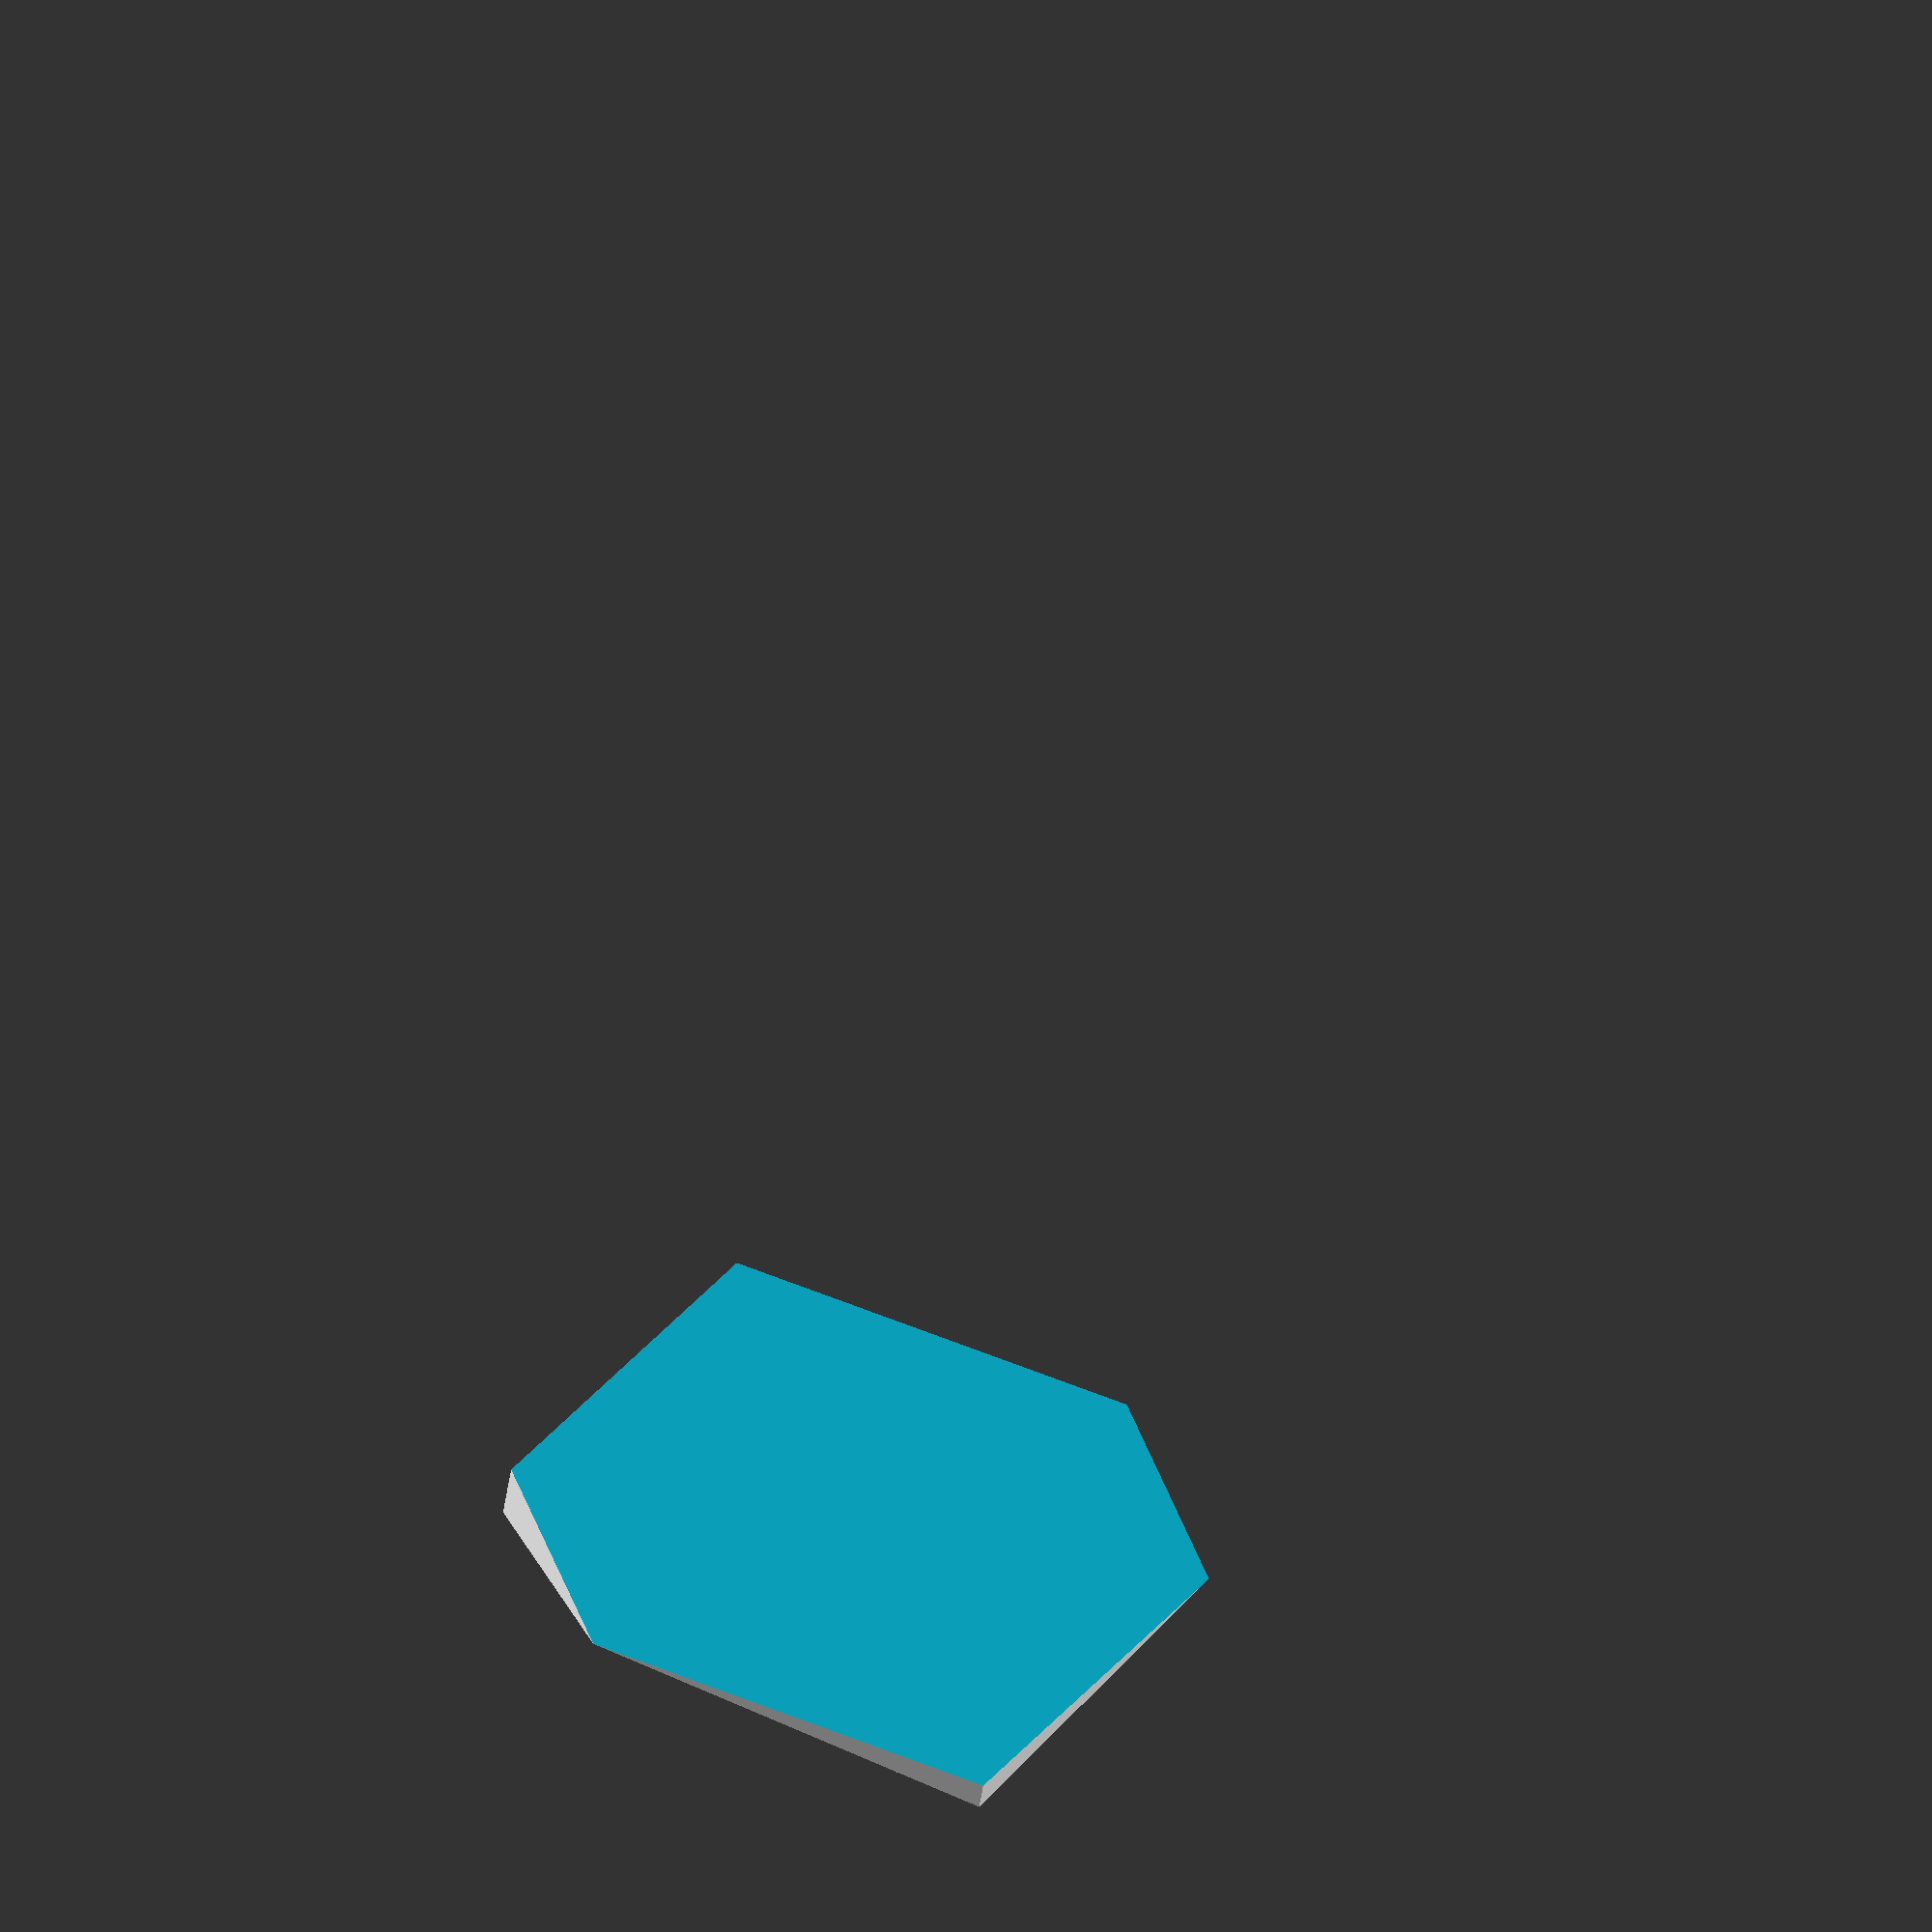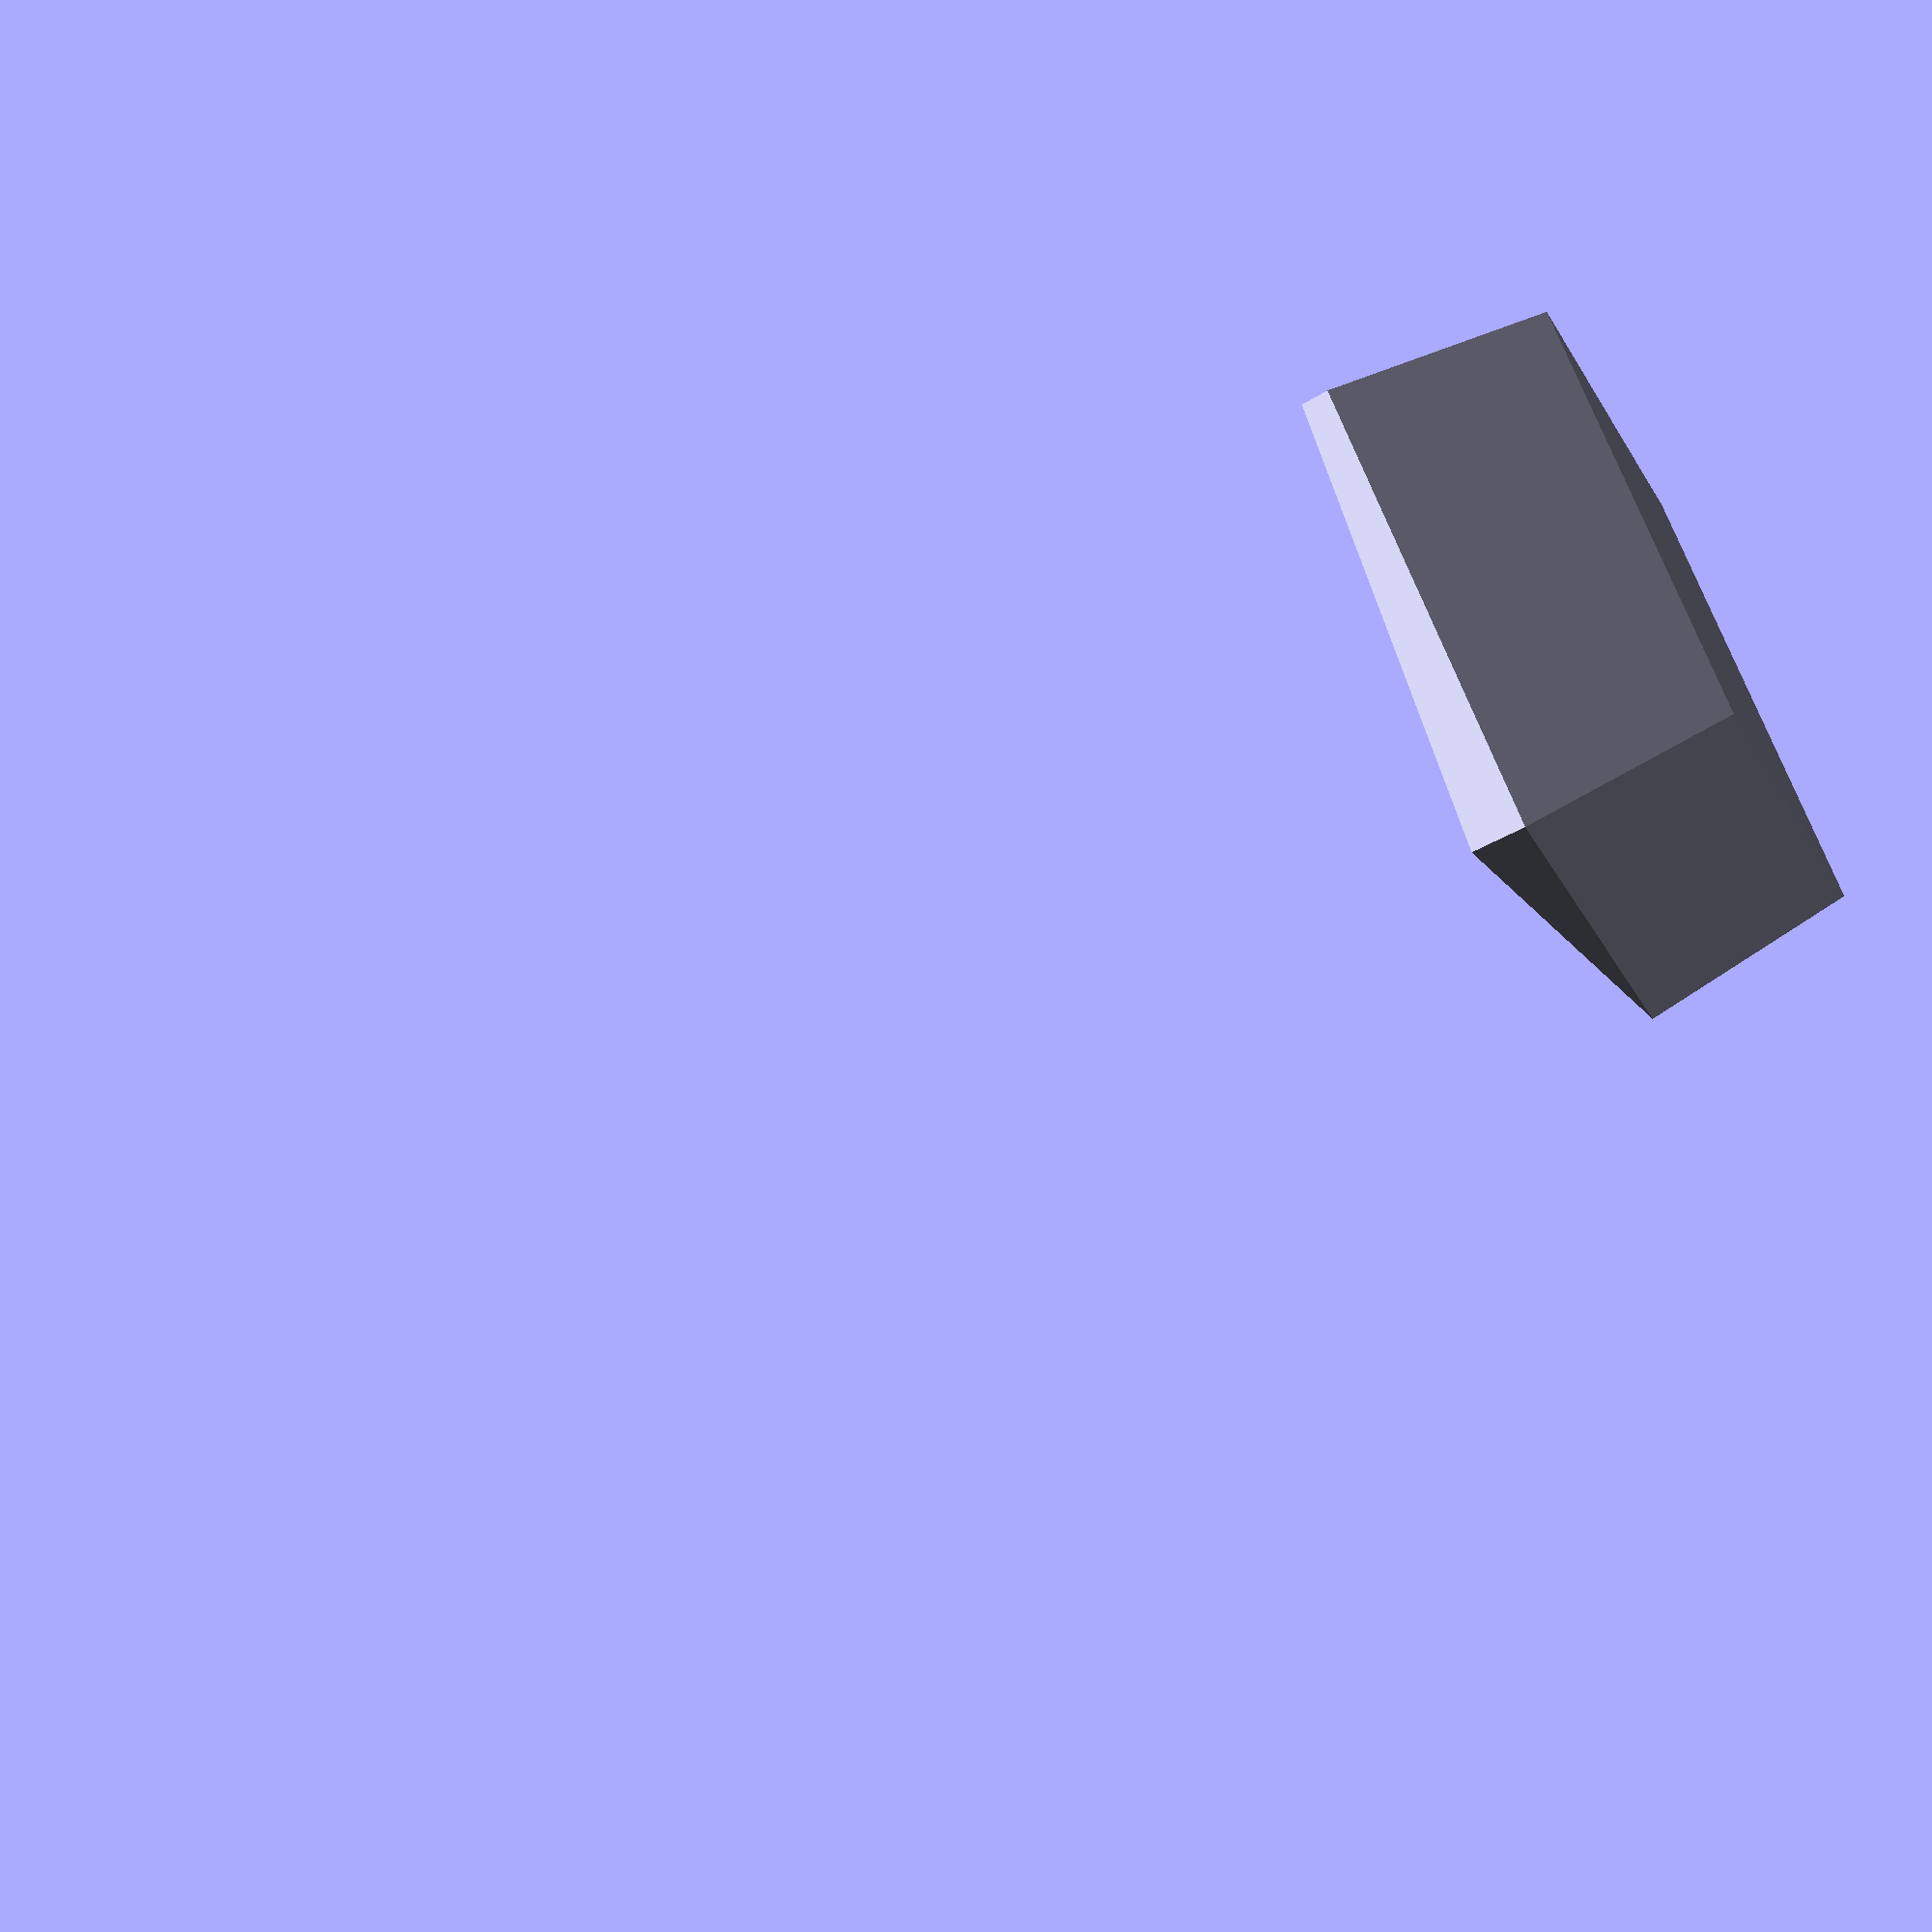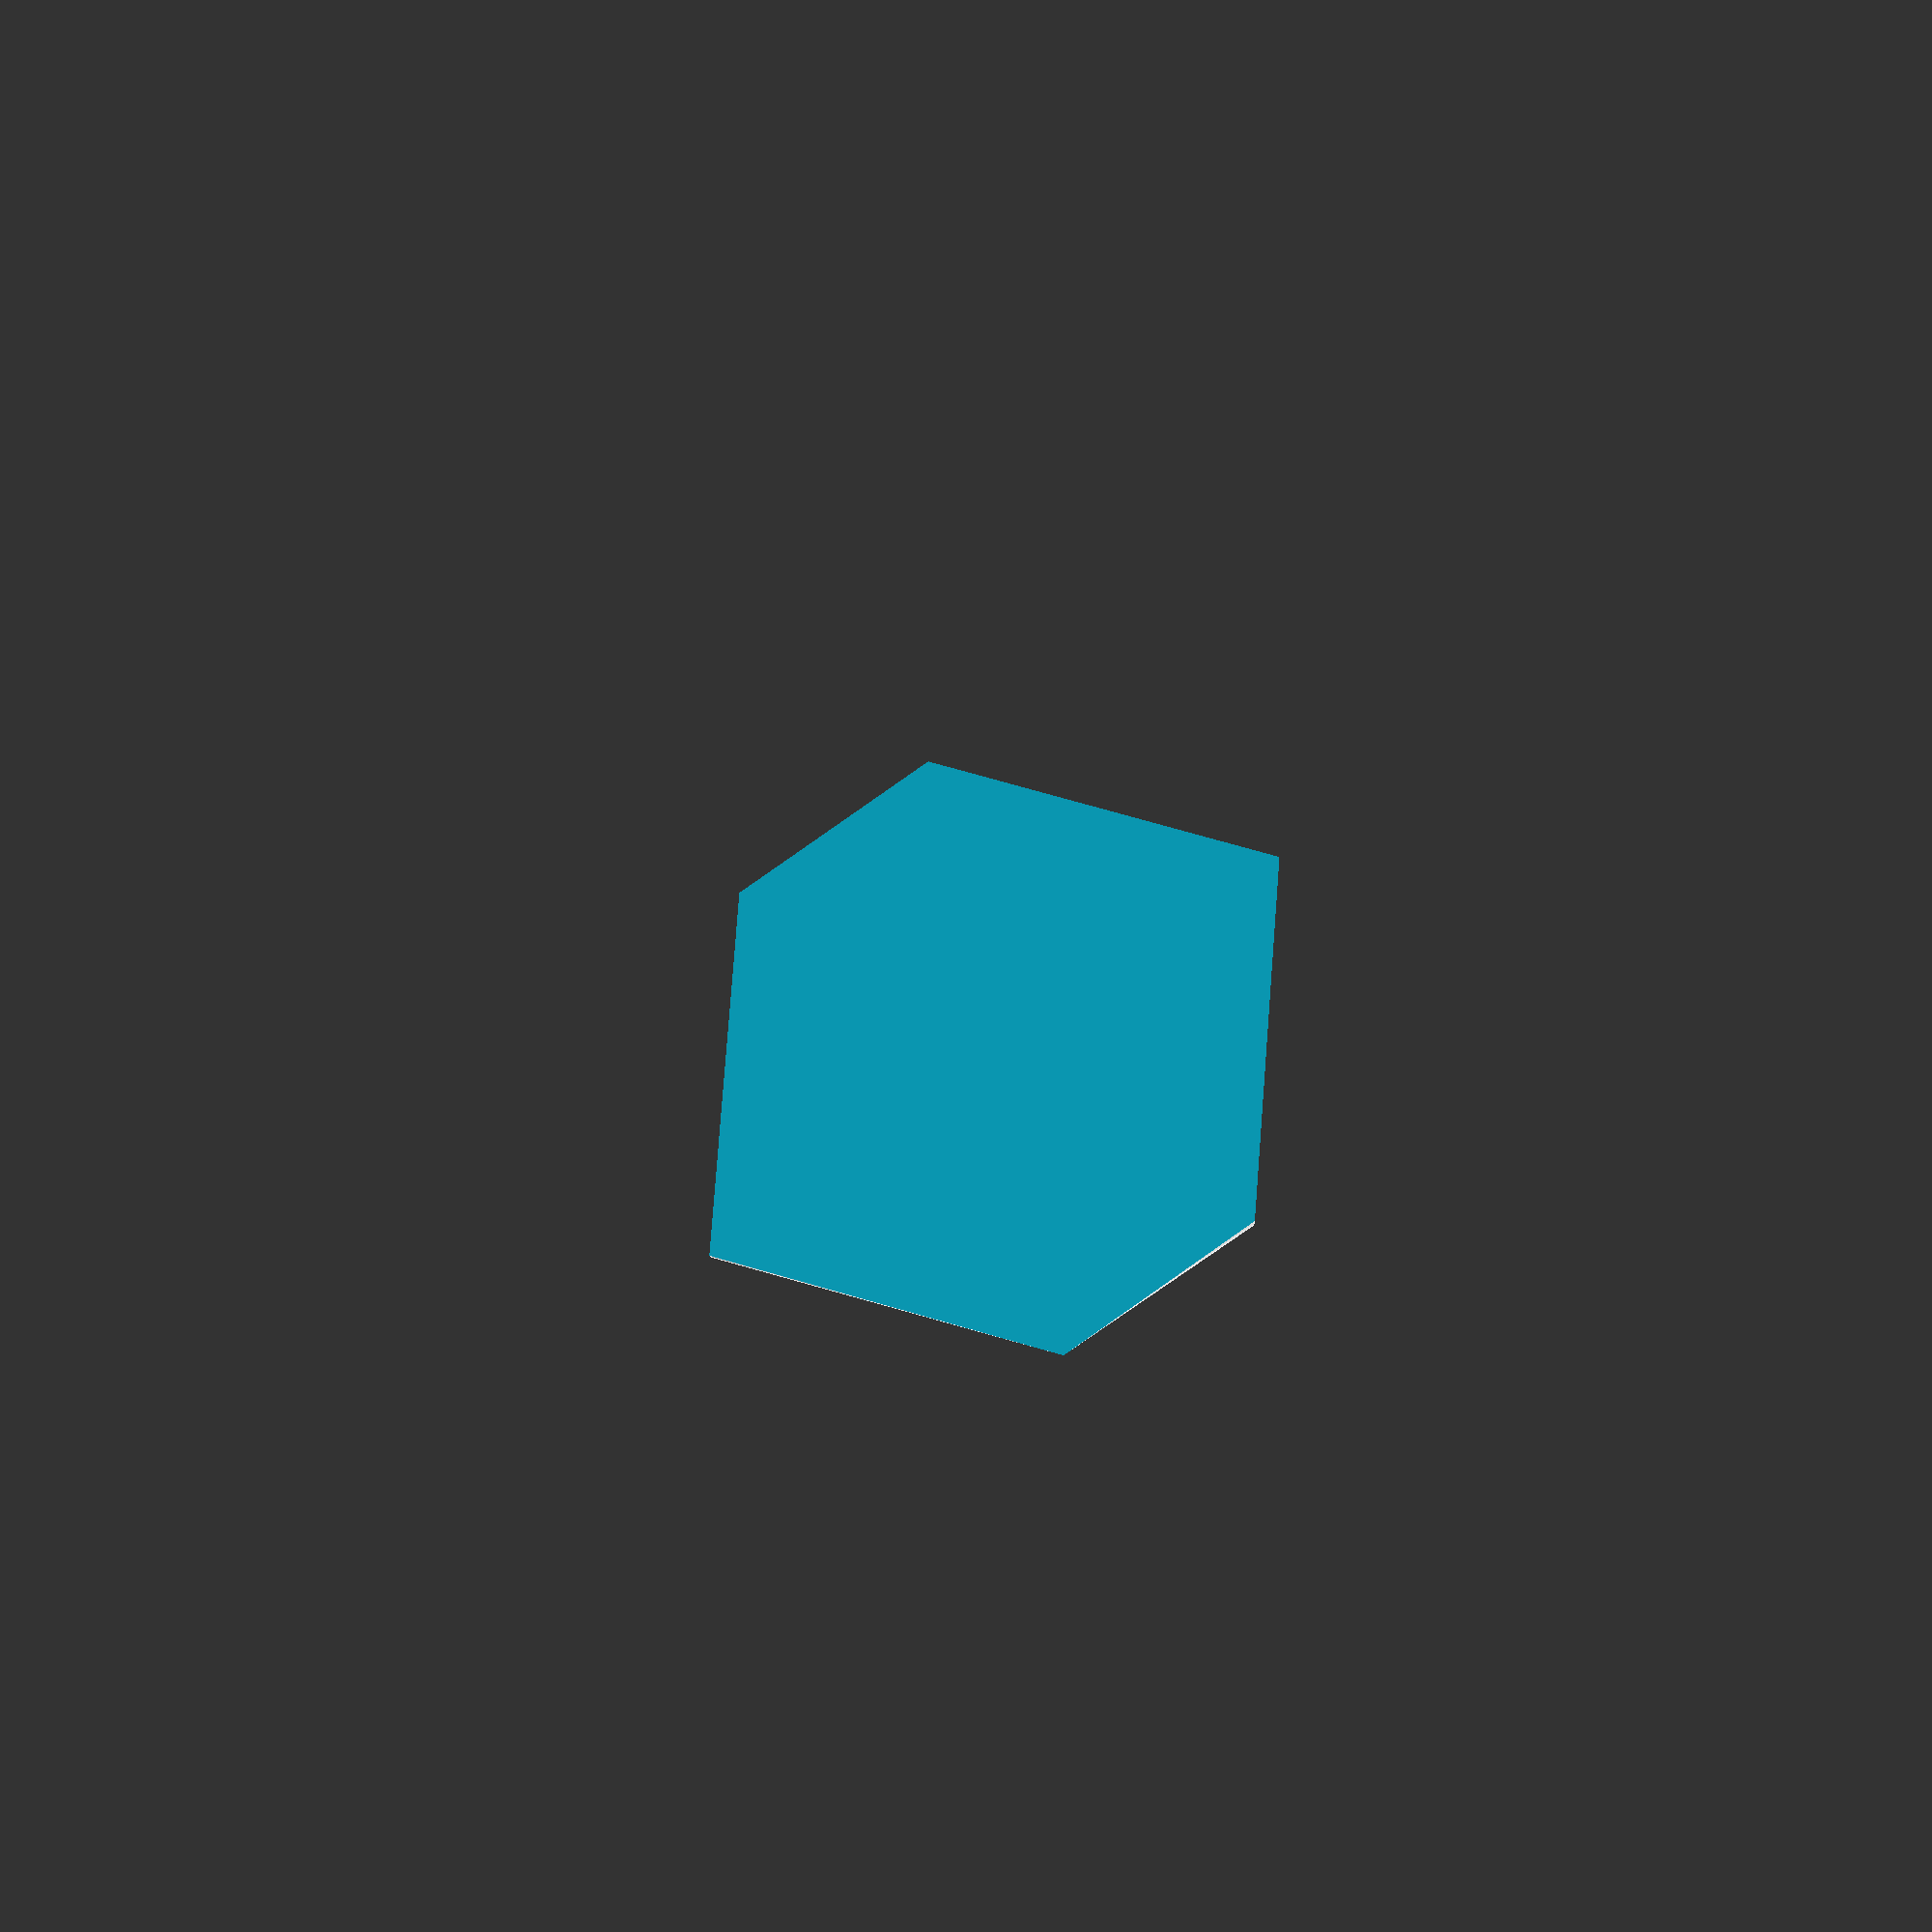
<openscad>
inf = 100;   // "infinity"
zer = 0.001; // "zero"

module ground() {
	difference() {
		minkowski() {
			translate([0,0,(zer-inf)])
				cylinder(inf,zer,zer,$fn=3);
			child();
		}
		translate([-inf/2,-inf/2,-2*inf])
			cube([inf,inf,2*inf]);
	}
}

ground() scale([1,1,0.15])
	rotate(a=35.265,v=[1,1,0])
	cube([30,30,30]);

</openscad>
<views>
elev=229.4 azim=63.1 roll=8.2 proj=o view=wireframe
elev=33.6 azim=144.1 roll=311.6 proj=p view=wireframe
elev=188.0 azim=349.9 roll=357.4 proj=p view=edges
</views>
